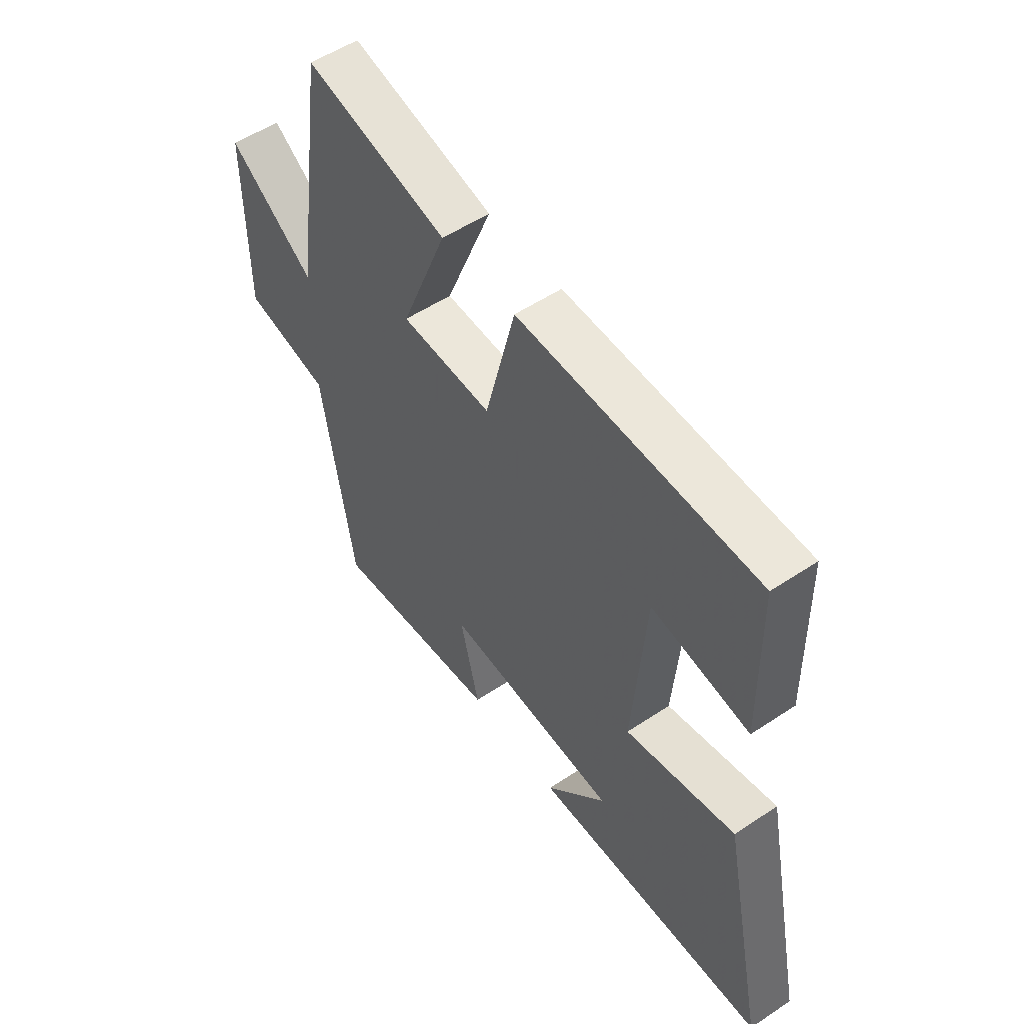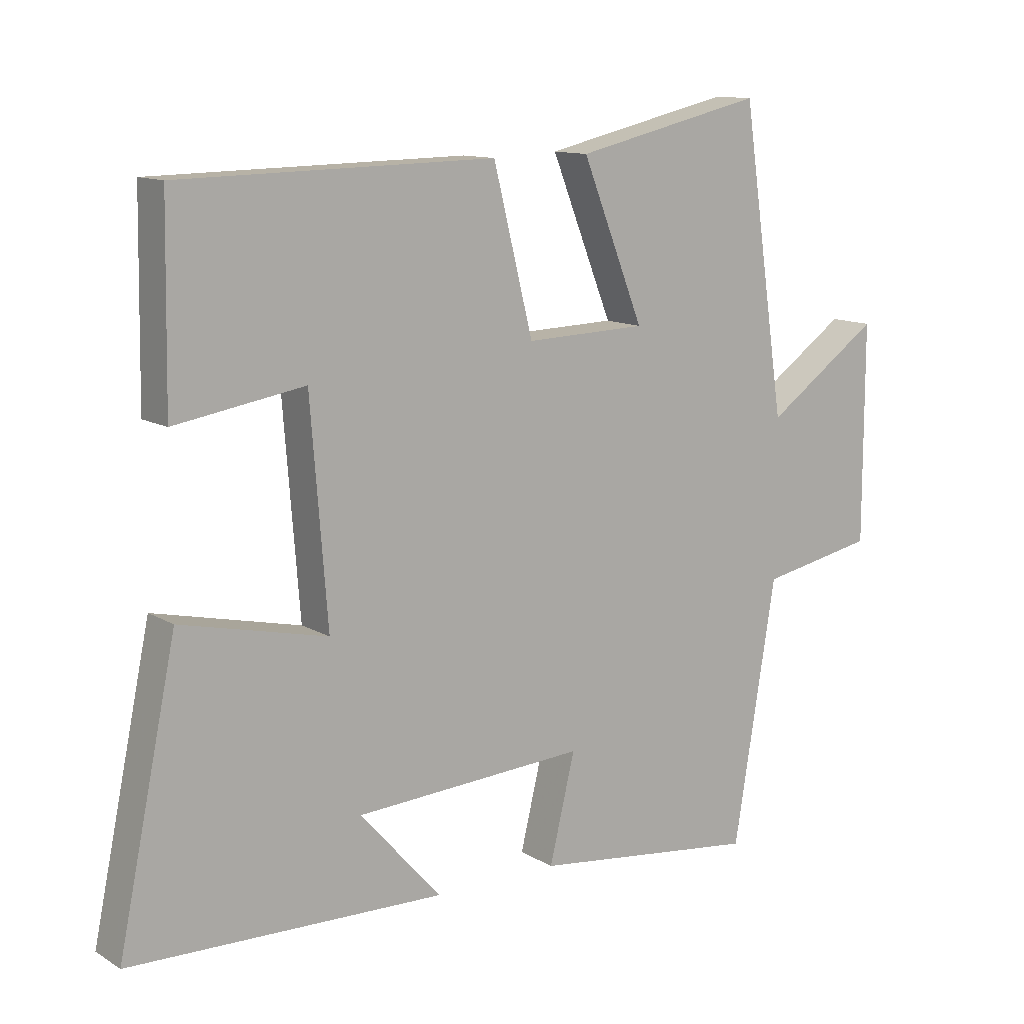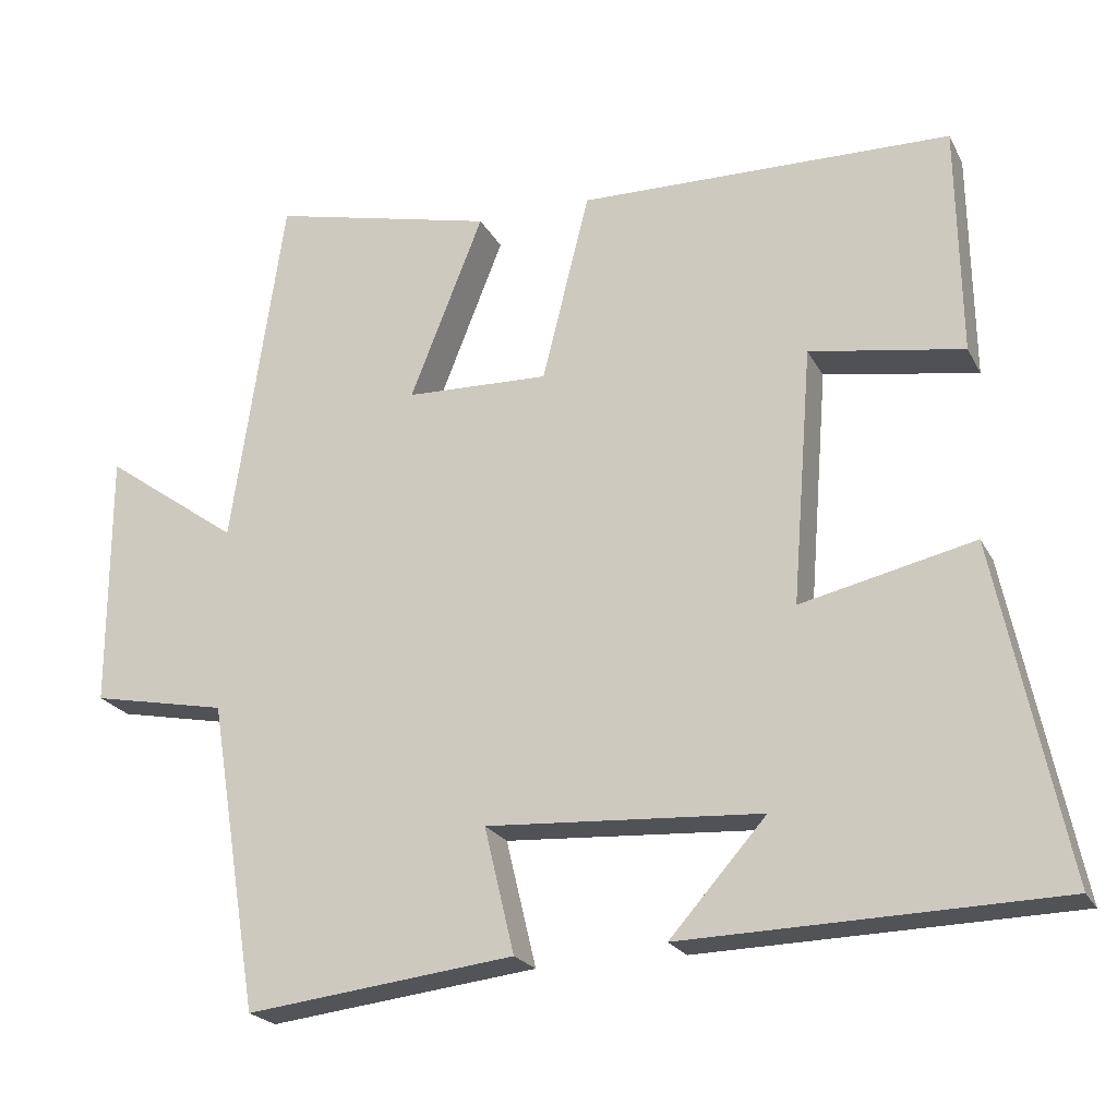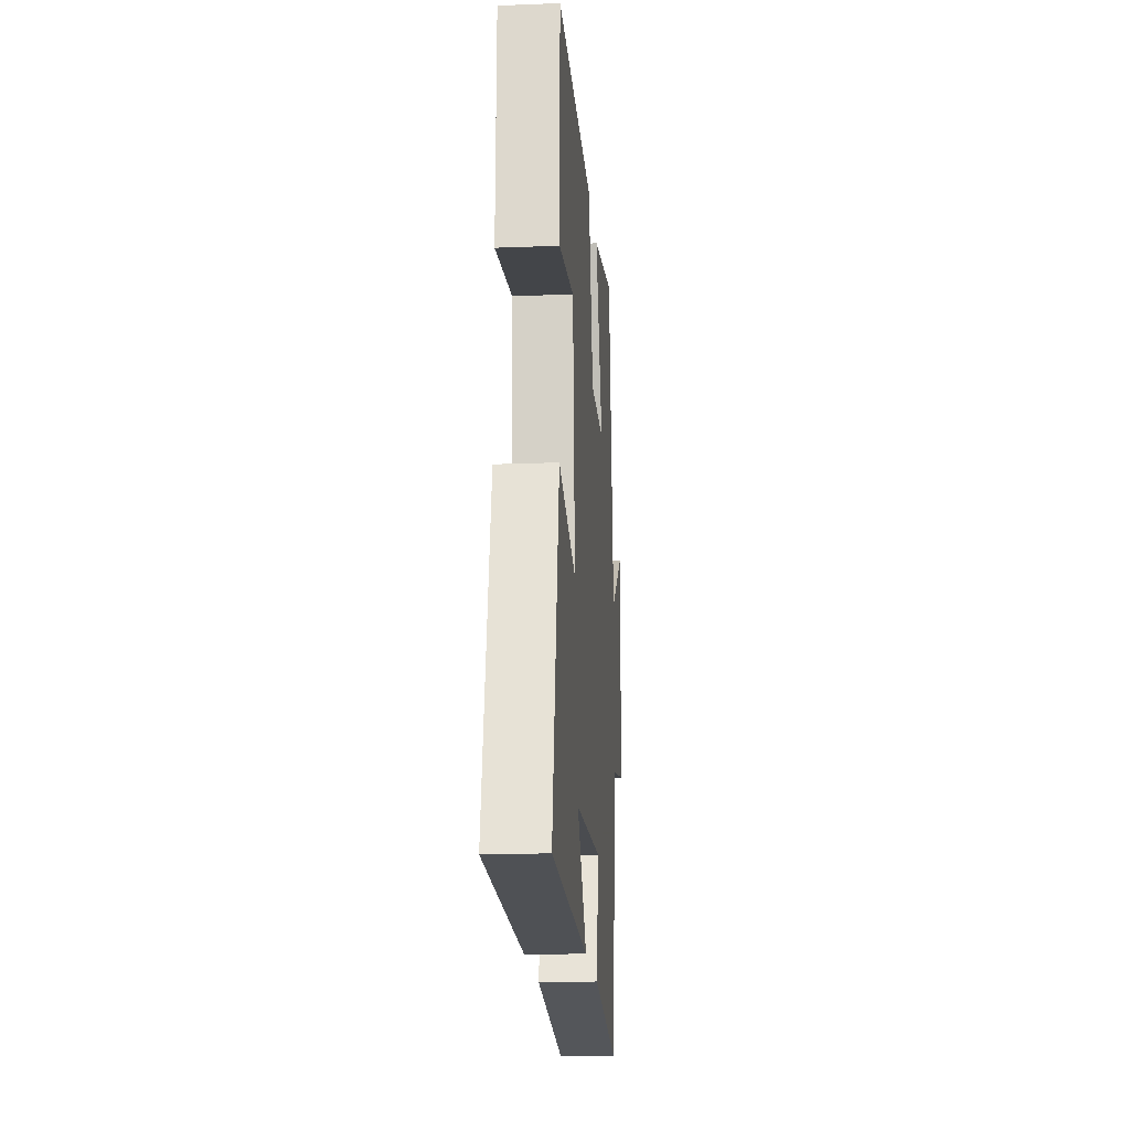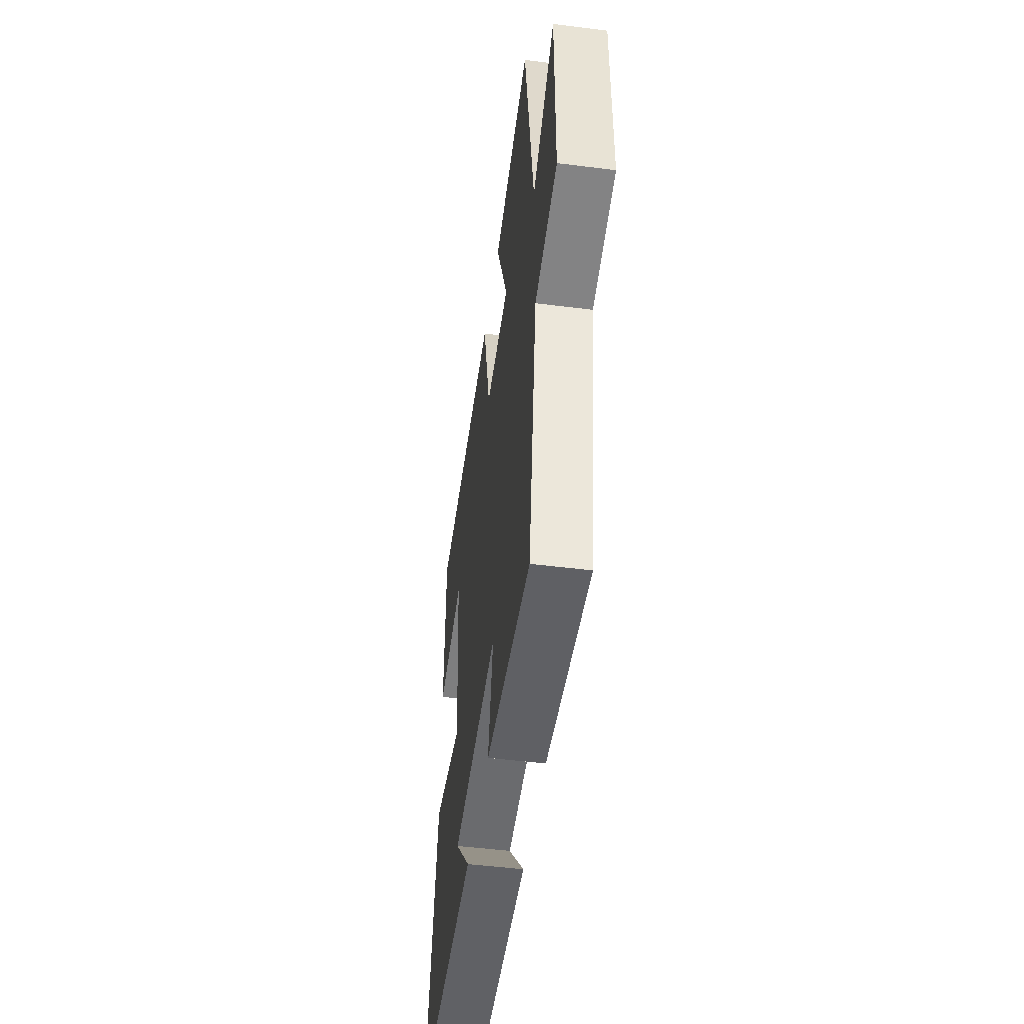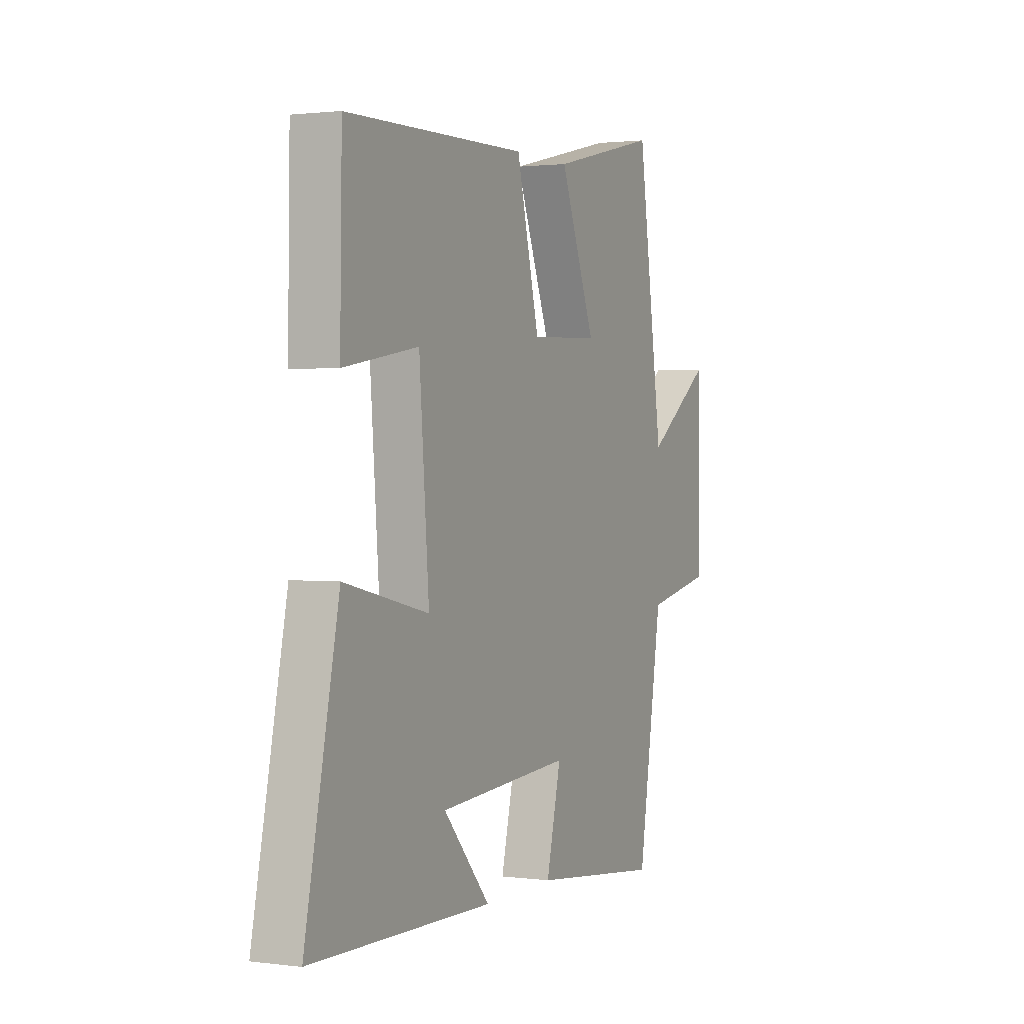
<metadata>
{"format":"obj","ext":"obj","renderer":"f3d","projection":"perspective","resolution":1024,"background":"white","views":[{"elev":53.7,"azim":54.6,"up":"+Z"},{"elev":12.0,"azim":144.0,"up":"+Z"},{"elev":-22.0,"azim":21.3,"up":"+Z"},{"elev":-18.4,"azim":94.3,"up":"+Z"},{"elev":-49.9,"azim":-97.9,"up":"+Z"},{"elev":1.4,"azim":115.2,"up":"+Z"}]}
</metadata>
<code>
v -0.432 0.07 0.568
v -0.141 0.07 0.5
v -0.236 0.07 0.26
v -0.05 0.07 0.254
v 0.011 0.07 0.5
v 0.495 0.07 0.491
v 0.5 0.07 0.193
v 0.301 0.07 0.226
v 0.275 0.07 -0.106
v 0.5 0.07 -0.055
v 0.59 0.07 -0.488
v 0.106 0.07 -0.5
v 0.231 0.07 -0.359
v -0.125 0.07 -0.337
v -0.086 0.07 -0.5
v -0.435 0.07 -0.541
v -0.5 0.07 -0.14
v -0.676 0.07 -0.105
v -0.676 0.07 0.229
v -0.5 0.07 0.104
v -0.432 0 0.568
v -0.141 0 0.5
v -0.236 0 0.26
v -0.05 0 0.254
v 0.011 0 0.5
v 0.495 0 0.491
v 0.5 0 0.193
v 0.301 0 0.226
v 0.275 0 -0.106
v 0.5 0 -0.055
v 0.59 0 -0.488
v 0.106 0 -0.5
v 0.231 0 -0.359
v -0.125 0 -0.337
v -0.086 0 -0.5
v -0.435 0 -0.541
v -0.5 0 -0.14
v -0.676 0 -0.105
v -0.676 0 0.229
v -0.5 0 0.104
f 17 18 19 20
f 14 15 16 17
f 13 14 17 20
f 11 12 13
f 9 10 11 13
f 8 9 13 20
f 5 6 7 8
f 4 5 8
f 3 4 8 20
f 1 2 3 20
f 40 39 38 37
f 37 36 35 34
f 40 37 34 33
f 33 32 31
f 33 31 30 29
f 40 33 29 28
f 28 27 26 25
f 28 25 24
f 40 28 24 23
f 40 23 22 21
f 1 21 22 2
f 2 22 23 3
f 3 23 24 4
f 4 24 25 5
f 5 25 26 6
f 6 26 27 7
f 7 27 28 8
f 8 28 29 9
f 9 29 30 10
f 10 30 31 11
f 11 31 32 12
f 12 32 33 13
f 13 33 34 14
f 14 34 35 15
f 15 35 36 16
f 16 36 37 17
f 17 37 38 18
f 18 38 39 19
f 19 39 40 20
f 20 40 21 1

</code>
